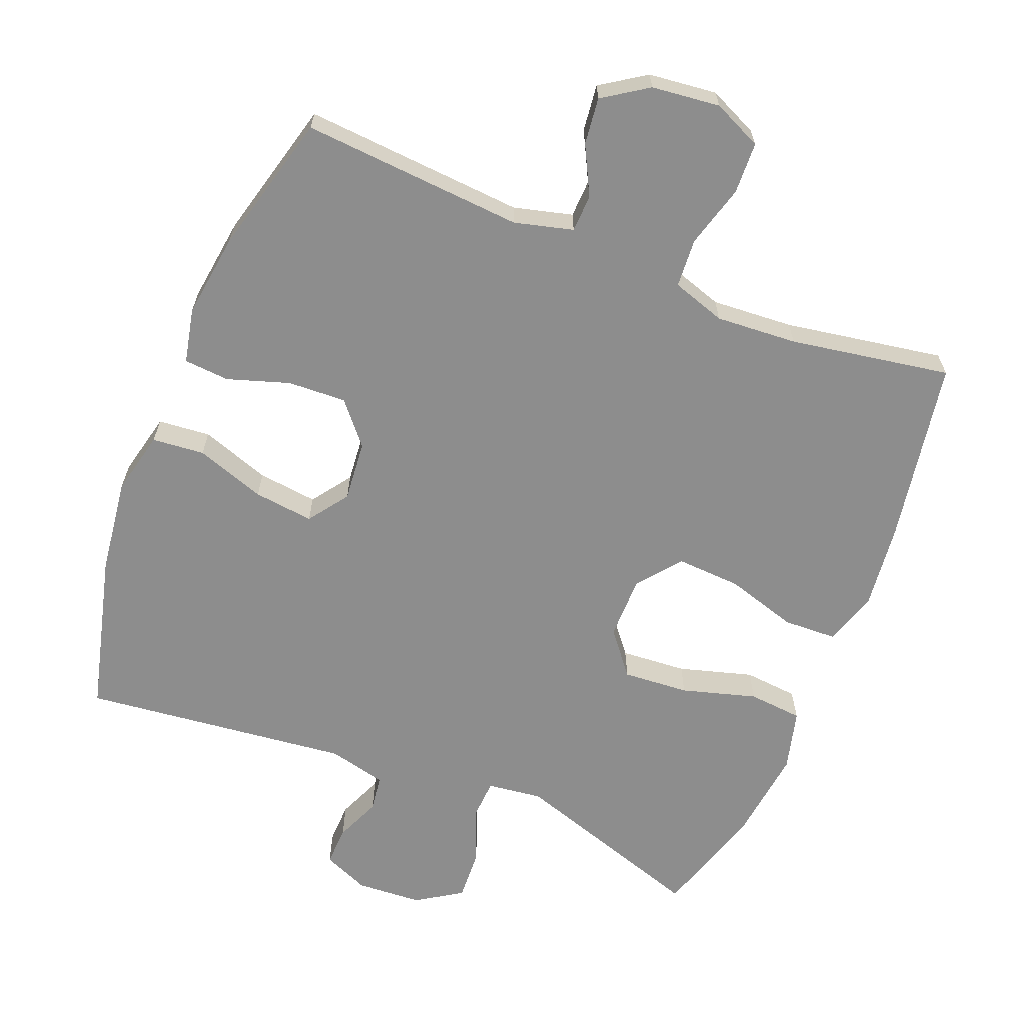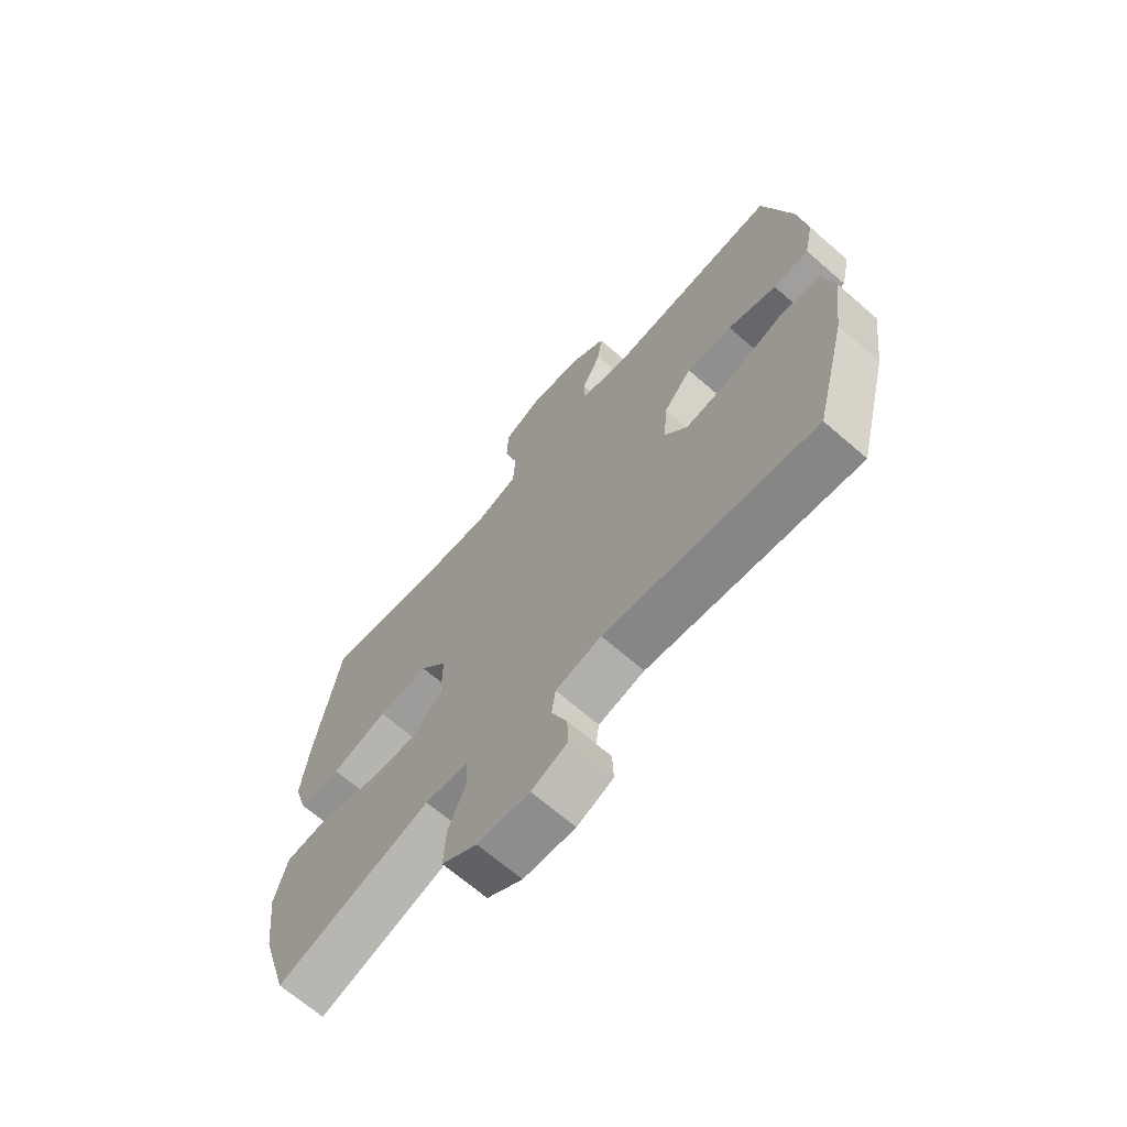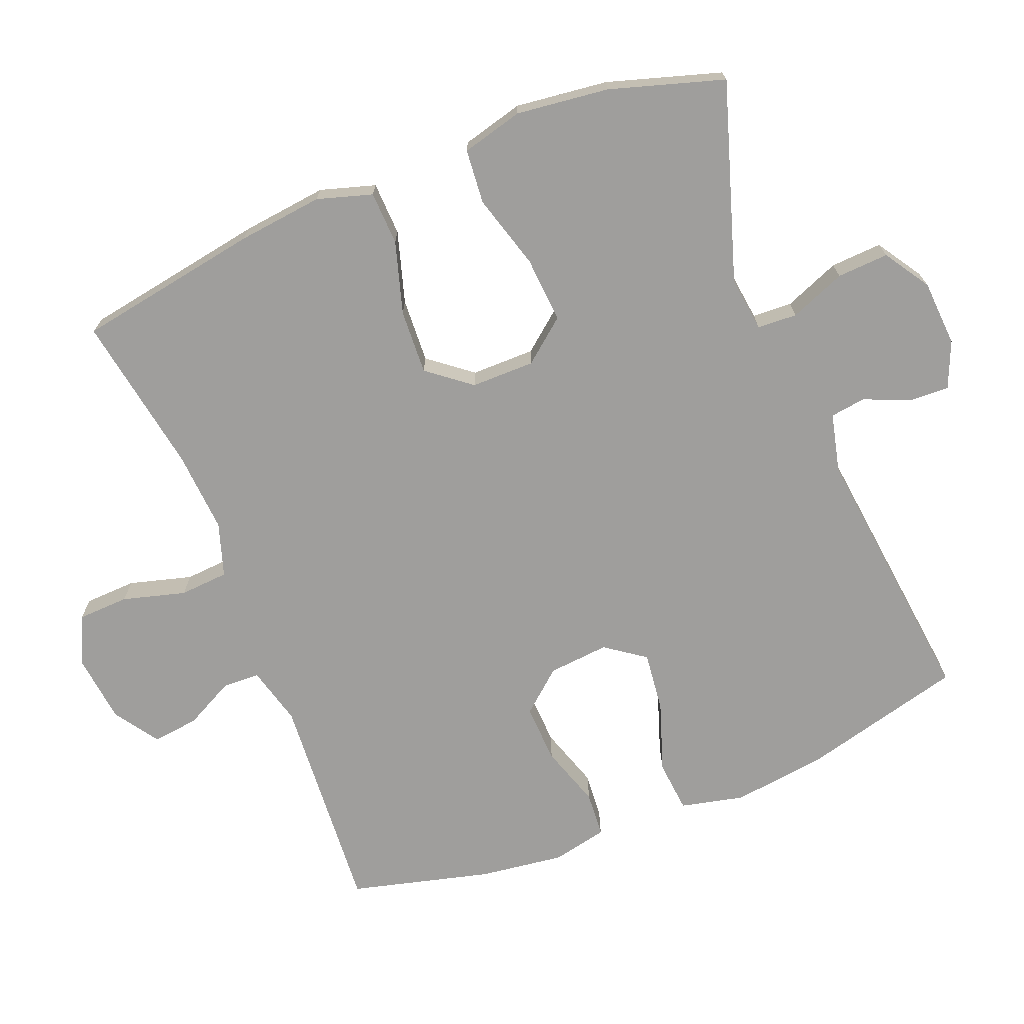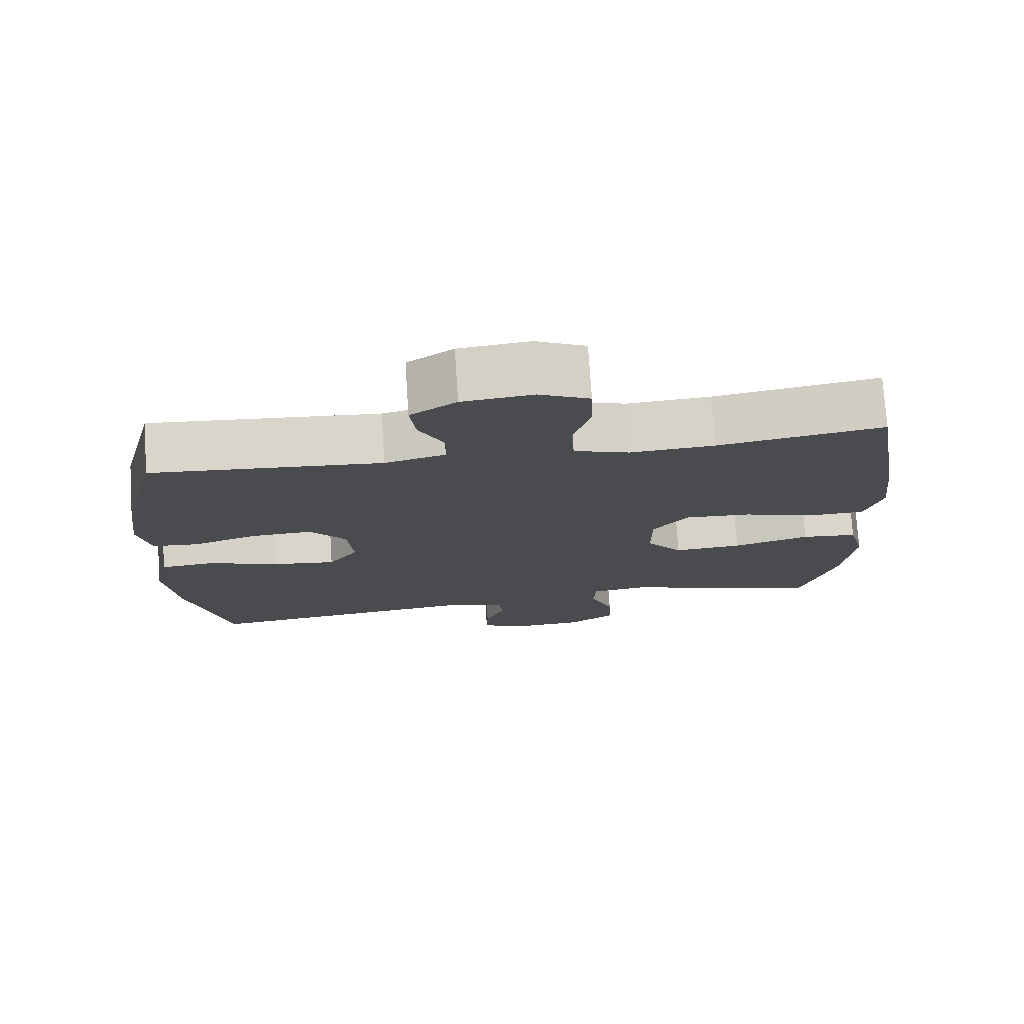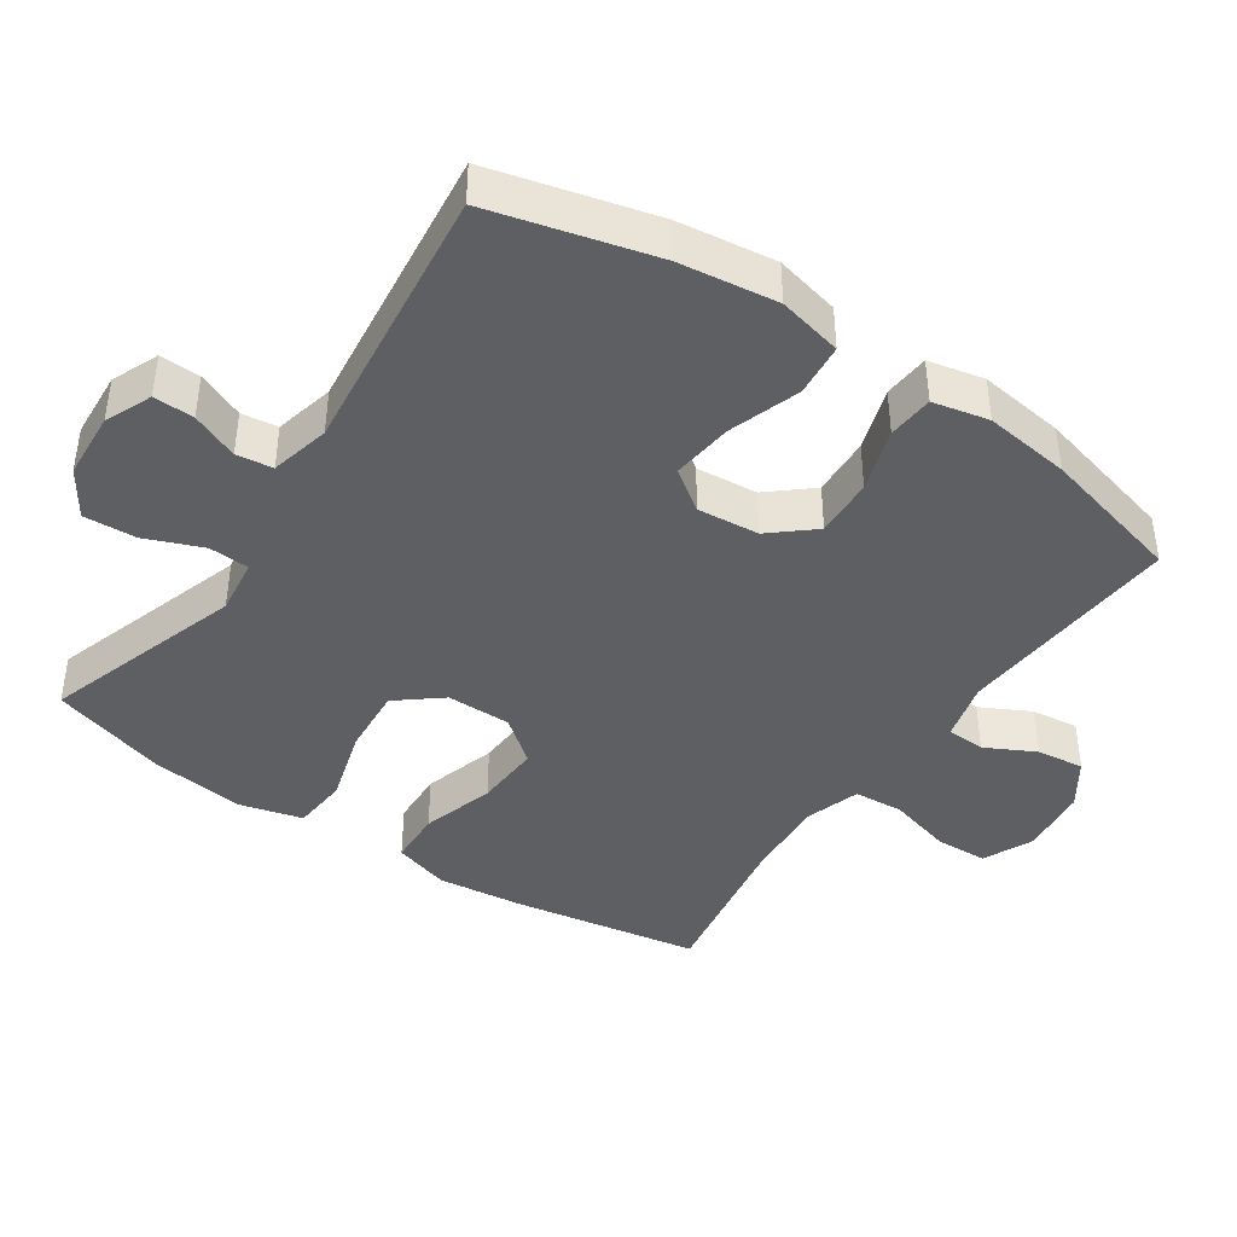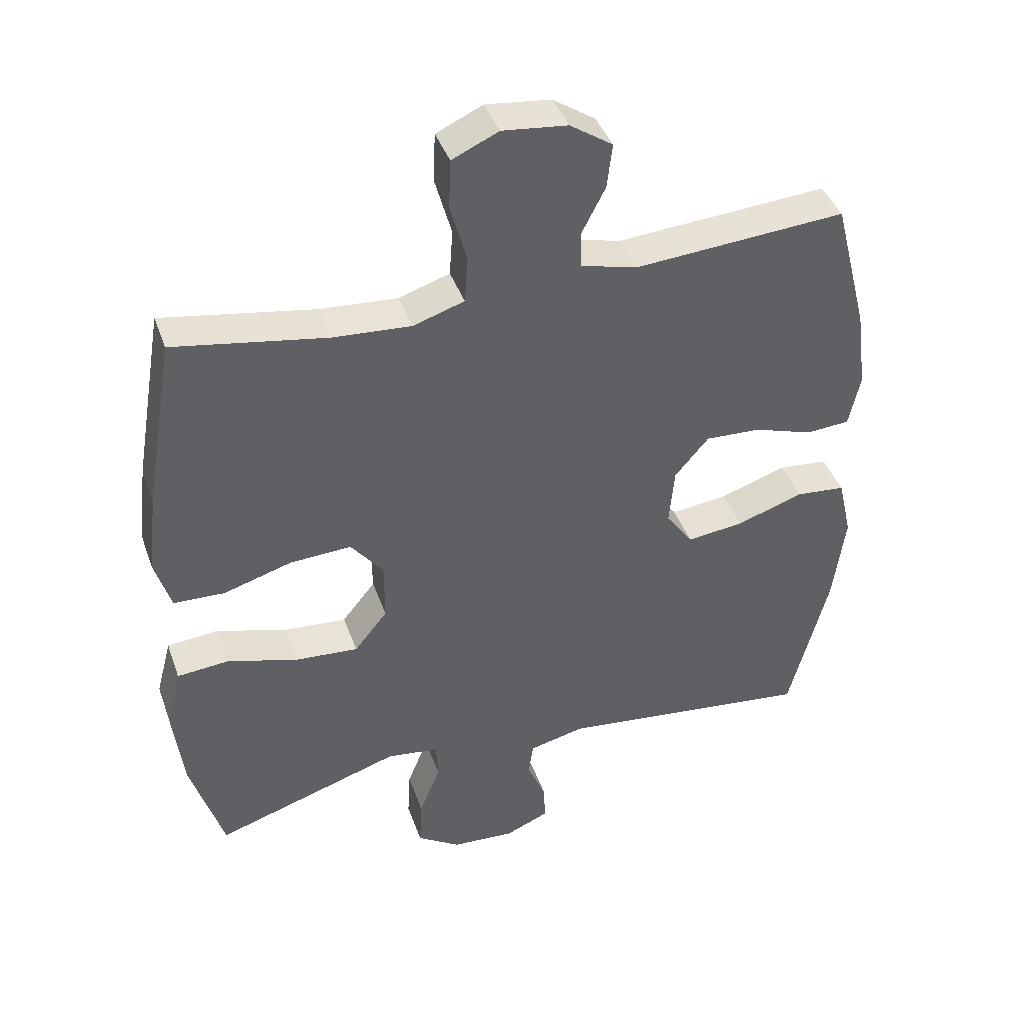
<metadata>
{"format":"obj","ext":"obj","renderer":"f3d","projection":"perspective","resolution":1024,"background":"white","views":[{"elev":-64.6,"azim":-21.9,"up":"+Y"},{"elev":-67.7,"azim":-131.1,"up":"+Z"},{"elev":-71.0,"azim":111.8,"up":"+Y"},{"elev":75.5,"azim":-3.7,"up":"+Z"},{"elev":-41.8,"azim":-124.1,"up":"+Y"},{"elev":41.3,"azim":161.3,"up":"+Z"}]}
</metadata>
<code>
v -0.5 0.07 0.5
v -0.181 0.07 0.477
v -0.097 0.07 0.499
v -0.095 0.07 0.553
v -0.131 0.07 0.623
v -0.139 0.07 0.69
v -0.075 0.07 0.733
v 0.023 0.07 0.744
v 0.093 0.07 0.712
v 0.096 0.07 0.638
v 0.071 0.07 0.548
v 0.076 0.07 0.478
v 0.153 0.07 0.453
v 0.27 0.07 0.461
v 0.5 0.07 0.5
v 0.545 0.07 0.236
v 0.559 0.07 0.114
v 0.535 0.07 0.035
v 0.458 0.07 0.032
v 0.355 0.07 0.063
v 0.262 0.07 0.068
v 0.213 0.07 0.006
v 0.213 0.07 -0.085
v 0.263 0.07 -0.147
v 0.358 0.07 -0.14
v 0.465 0.07 -0.109
v 0.543 0.07 -0.116
v 0.566 0.07 -0.204
v 0.55 0.07 -0.337
v 0.5 0.07 -0.5
v 0.218 0.07 -0.409
v 0.139 0.07 -0.419
v 0.136 0.07 -0.476
v 0.168 0.07 -0.556
v 0.172 0.07 -0.63
v 0.107 0.07 -0.672
v 0.012 0.07 -0.678
v -0.054 0.07 -0.65
v -0.052 0.07 -0.593
v -0.024 0.07 -0.527
v -0.031 0.07 -0.476
v -0.115 0.07 -0.456
v -0.5 0.07 -0.5
v -0.559 0.07 -0.27
v -0.577 0.07 -0.132
v -0.556 0.07 -0.041
v -0.481 0.07 -0.034
v -0.381 0.07 -0.068
v -0.295 0.07 -0.078
v -0.254 0.07 -0.021
v -0.262 0.07 0.066
v -0.313 0.07 0.126
v -0.397 0.07 0.122
v -0.486 0.07 0.093
v -0.551 0.07 0.098
v -0.568 0.07 0.177
v -0.552 0.07 0.298
v -0.5 0 0.5
v -0.181 0 0.477
v -0.097 0 0.499
v -0.095 0 0.553
v -0.131 0 0.623
v -0.139 0 0.69
v -0.075 0 0.733
v 0.023 0 0.744
v 0.093 0 0.712
v 0.096 0 0.638
v 0.071 0 0.548
v 0.076 0 0.478
v 0.153 0 0.453
v 0.27 0 0.461
v 0.5 0 0.5
v 0.545 0 0.236
v 0.559 0 0.114
v 0.535 0 0.035
v 0.458 0 0.032
v 0.355 0 0.063
v 0.262 0 0.068
v 0.213 0 0.006
v 0.213 0 -0.085
v 0.263 0 -0.147
v 0.358 0 -0.14
v 0.465 0 -0.109
v 0.543 0 -0.116
v 0.566 0 -0.204
v 0.55 0 -0.337
v 0.5 0 -0.5
v 0.218 0 -0.409
v 0.139 0 -0.419
v 0.136 0 -0.476
v 0.168 0 -0.556
v 0.172 0 -0.63
v 0.107 0 -0.672
v 0.012 0 -0.678
v -0.054 0 -0.65
v -0.052 0 -0.593
v -0.024 0 -0.527
v -0.031 0 -0.476
v -0.115 0 -0.456
v -0.5 0 -0.5
v -0.559 0 -0.27
v -0.577 0 -0.132
v -0.556 0 -0.041
v -0.481 0 -0.034
v -0.381 0 -0.068
v -0.295 0 -0.078
v -0.254 0 -0.021
v -0.262 0 0.066
v -0.313 0 0.126
v -0.397 0 0.122
v -0.486 0 0.093
v -0.551 0 0.098
v -0.568 0 0.177
v -0.552 0 0.298
f 57 1 2
f 56 57 2
f 55 56 2
f 54 55 2
f 53 54 2
f 52 53 2 3
f 51 52 3
f 50 51 3
f 46 47 48
f 45 46 48
f 44 45 48
f 43 44 48
f 42 43 48
f 41 42 48 49
f 38 39 40
f 37 38 40
f 36 37 40
f 35 36 40
f 34 35 40
f 33 34 40
f 32 33 40 41
f 29 30 31
f 28 29 31
f 27 28 31
f 26 27 31
f 25 26 31
f 24 25 31 32
f 41 49 50
f 32 41 50
f 24 32 50
f 23 24 50
f 18 19 20
f 17 18 20
f 16 17 20
f 15 16 20
f 14 15 20
f 13 14 20 21
f 12 13 21 22
f 9 10 11
f 8 9 11
f 7 8 11
f 6 7 11
f 5 6 11
f 4 5 11
f 3 4 11 12
f 22 23 50
f 12 22 50
f 3 12 50
f 59 58 114
f 59 114 113
f 59 113 112
f 59 112 111
f 59 111 110
f 60 59 110 109
f 60 109 108
f 60 108 107
f 105 104 103
f 105 103 102
f 105 102 101
f 105 101 100
f 105 100 99
f 106 105 99 98
f 97 96 95
f 97 95 94
f 97 94 93
f 97 93 92
f 97 92 91
f 97 91 90
f 98 97 90 89
f 88 87 86
f 88 86 85
f 88 85 84
f 88 84 83
f 88 83 82
f 89 88 82 81
f 107 106 98
f 107 98 89
f 107 89 81
f 107 81 80
f 77 76 75
f 77 75 74
f 77 74 73
f 77 73 72
f 77 72 71
f 78 77 71 70
f 79 78 70 69
f 68 67 66
f 68 66 65
f 68 65 64
f 68 64 63
f 68 63 62
f 68 62 61
f 69 68 61 60
f 107 80 79
f 107 79 69
f 107 69 60
f 1 58 59 2
f 2 59 60 3
f 3 60 61 4
f 4 61 62 5
f 5 62 63 6
f 6 63 64 7
f 7 64 65 8
f 8 65 66 9
f 9 66 67 10
f 10 67 68 11
f 11 68 69 12
f 12 69 70 13
f 13 70 71 14
f 14 71 72 15
f 15 72 73 16
f 16 73 74 17
f 17 74 75 18
f 18 75 76 19
f 19 76 77 20
f 20 77 78 21
f 21 78 79 22
f 22 79 80 23
f 23 80 81 24
f 24 81 82 25
f 25 82 83 26
f 26 83 84 27
f 27 84 85 28
f 28 85 86 29
f 29 86 87 30
f 30 87 88 31
f 31 88 89 32
f 32 89 90 33
f 33 90 91 34
f 34 91 92 35
f 35 92 93 36
f 36 93 94 37
f 37 94 95 38
f 38 95 96 39
f 39 96 97 40
f 40 97 98 41
f 41 98 99 42
f 42 99 100 43
f 43 100 101 44
f 44 101 102 45
f 45 102 103 46
f 46 103 104 47
f 47 104 105 48
f 48 105 106 49
f 49 106 107 50
f 50 107 108 51
f 51 108 109 52
f 52 109 110 53
f 53 110 111 54
f 54 111 112 55
f 55 112 113 56
f 56 113 114 57
f 57 114 58 1

</code>
